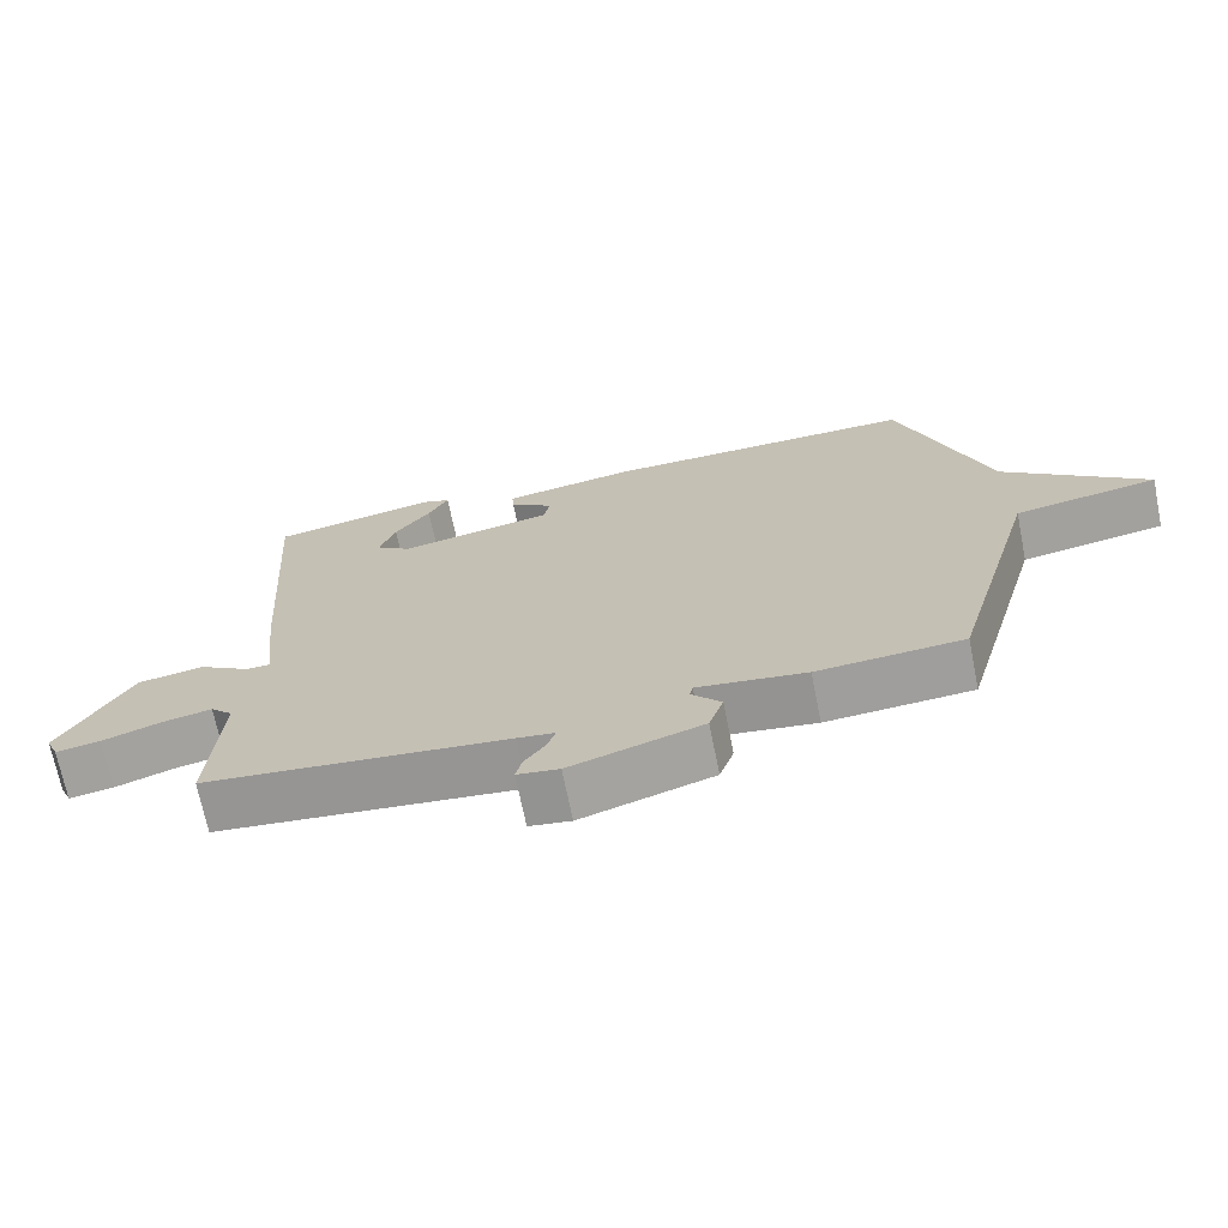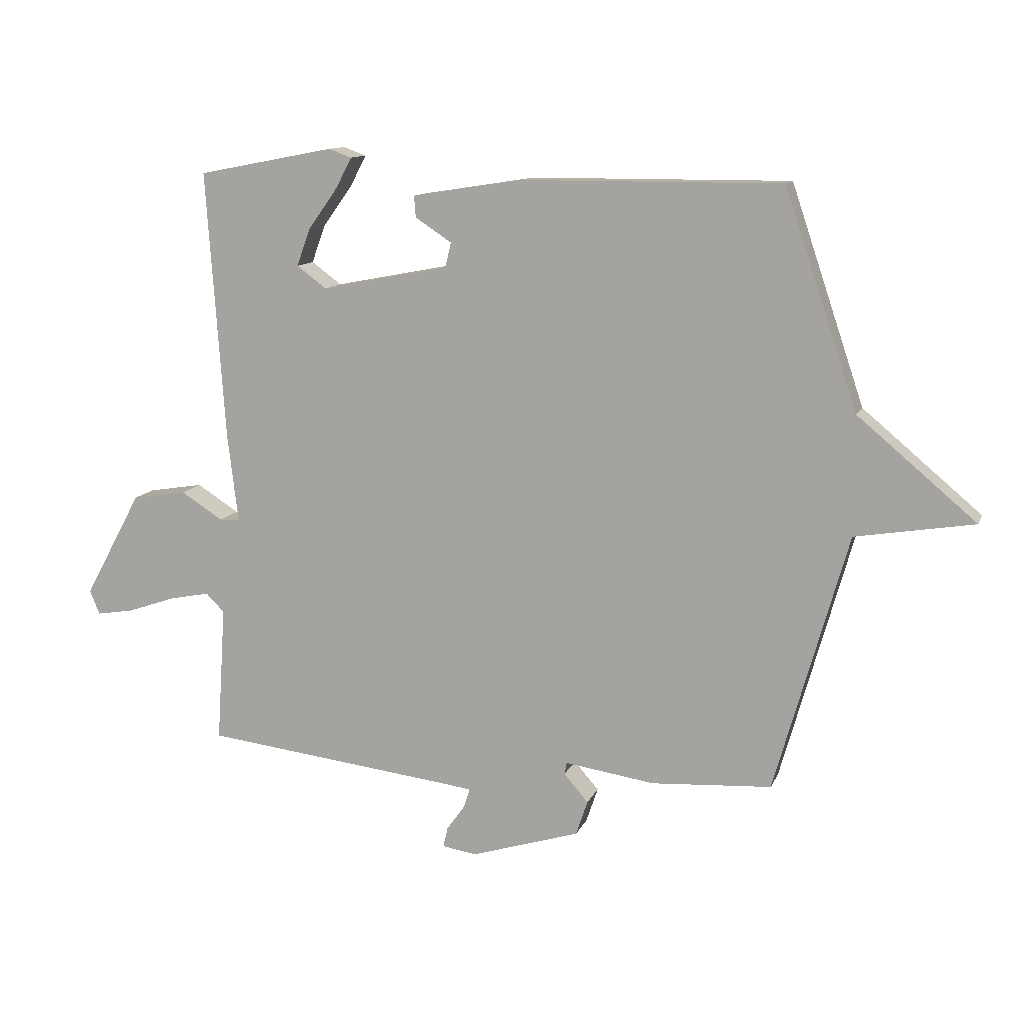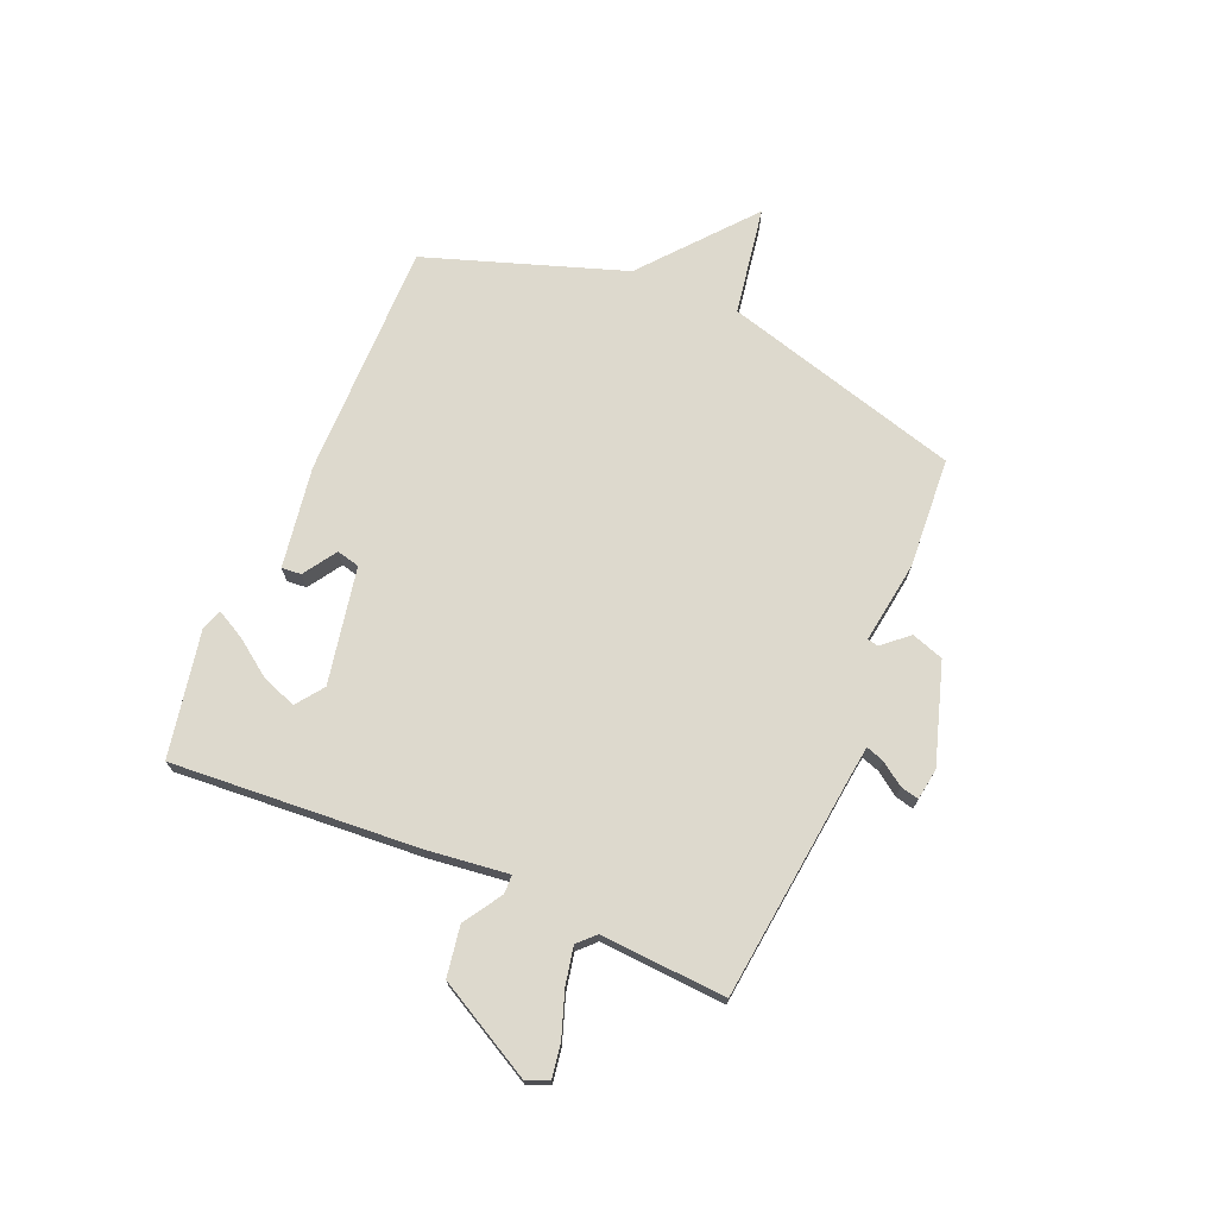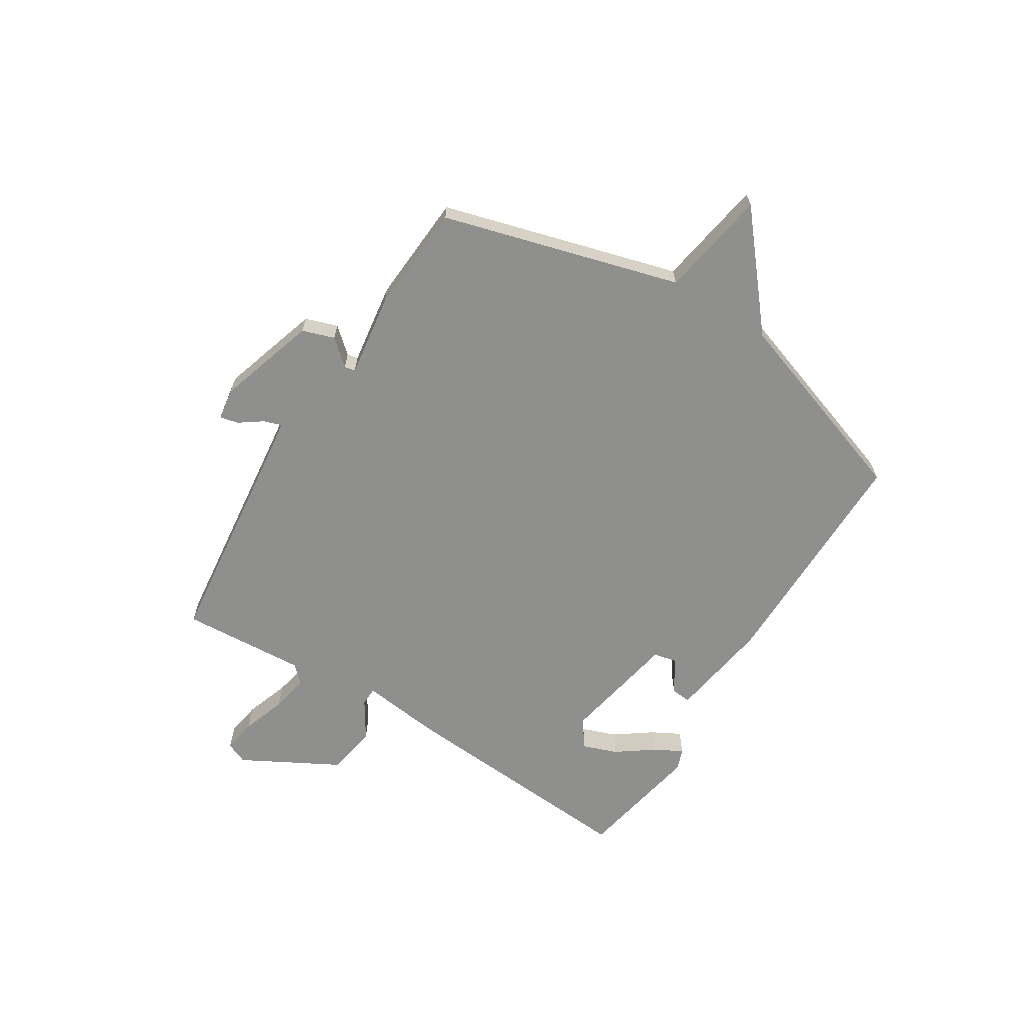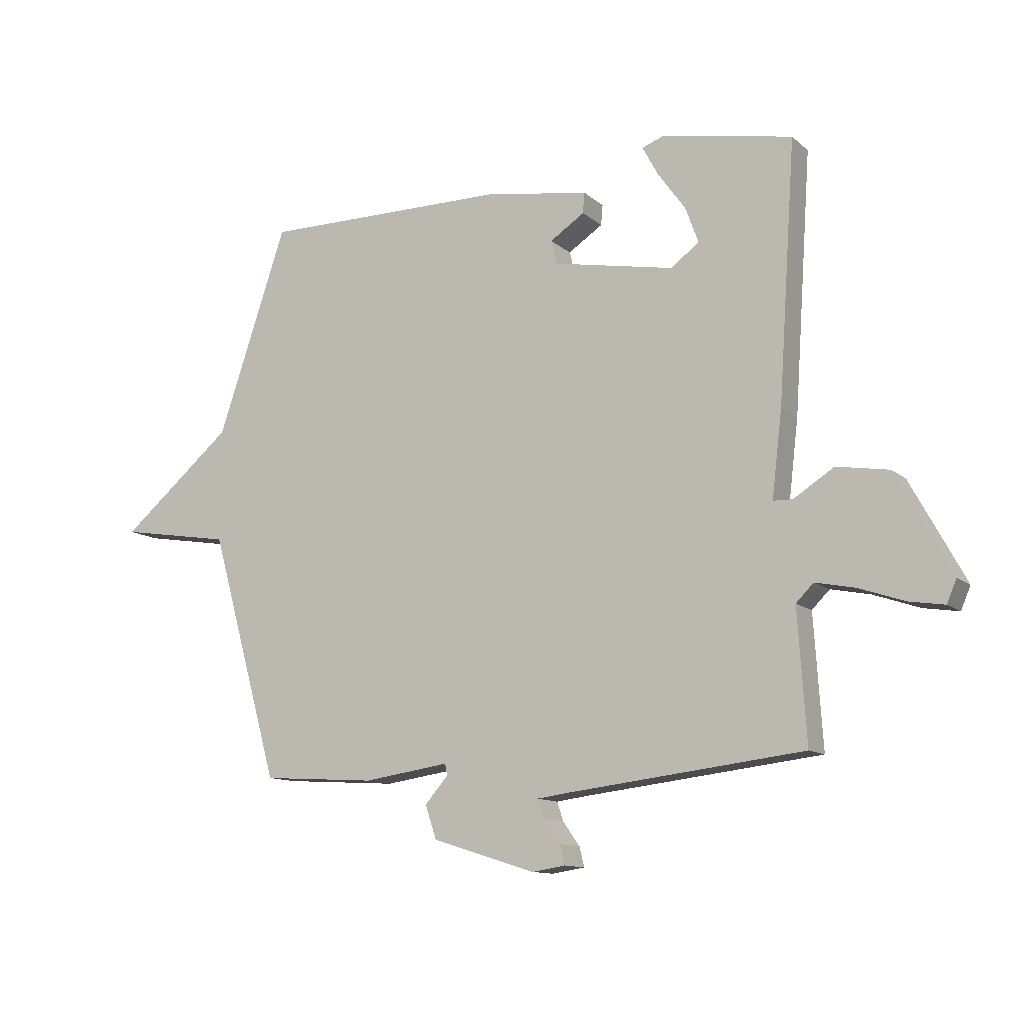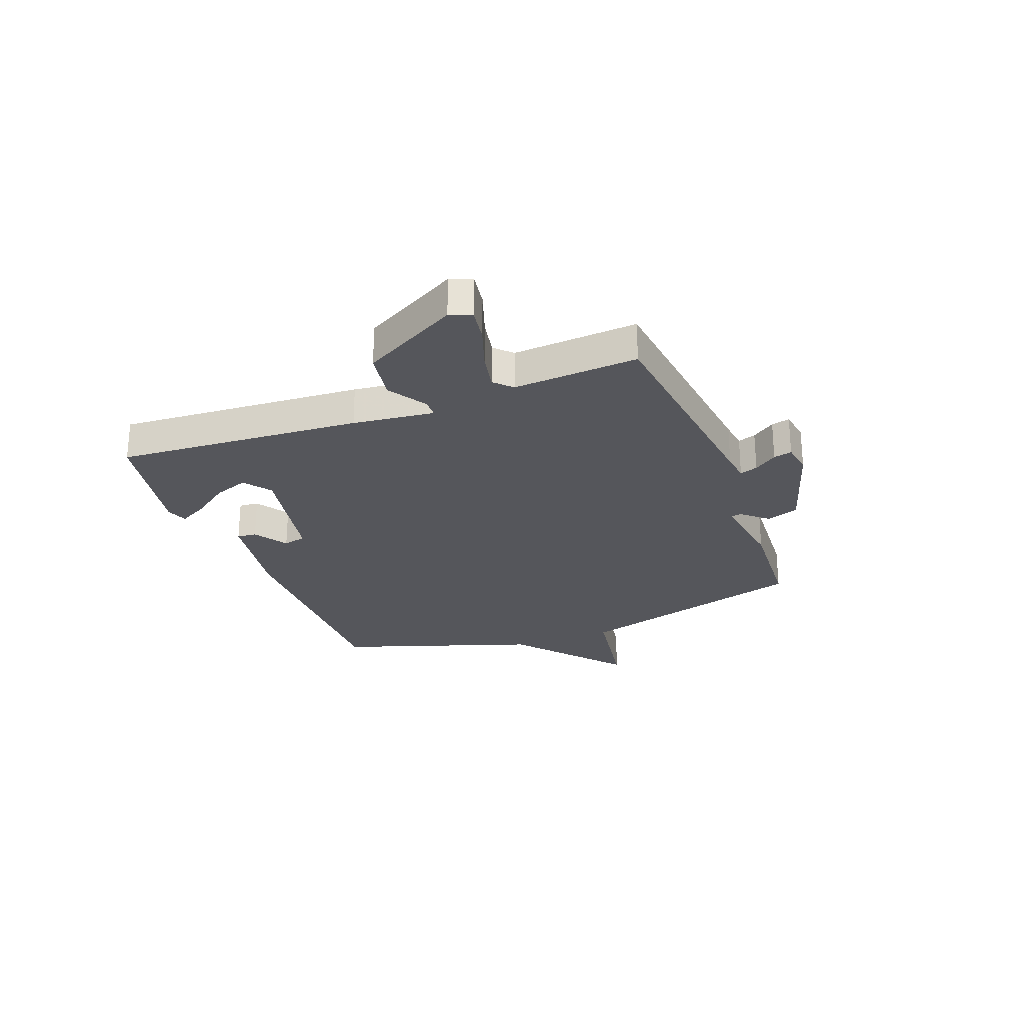
<metadata>
{"format":"obj","ext":"obj","renderer":"f3d","projection":"perspective","resolution":1024,"background":"white","views":[{"elev":-70.0,"azim":-168.6,"up":"+Z"},{"elev":11.8,"azim":-163.4,"up":"+Z"},{"elev":71.9,"azim":112.9,"up":"+Y"},{"elev":-65.1,"azim":-122.0,"up":"+Y"},{"elev":-11.8,"azim":28.5,"up":"+Z"},{"elev":-26.3,"azim":110.9,"up":"+Y"}]}
</metadata>
<code>
v 0.5 0.07 0.5
v 0.469 0.07 0.048
v 0.451 0.07 -0.102
v 0.485 0.07 -0.103
v 0.556 0.07 -0.058
v 0.648 0.07 -0.073
v 0.745 0.07 -0.251
v 0.728 0.07 -0.291
v 0.666 0.07 -0.281
v 0.585 0.07 -0.253
v 0.516 0.07 -0.239
v 0.485 0.07 -0.27
v 0.5 0.07 -0.5
v 0.08 0.07 -0.549
v 0.028 0.07 -0.556
v 0.039 0.07 -0.589
v 0.069 0.07 -0.631
v 0.077 0.07 -0.665
v 0.019 0.07 -0.674
v -0.164 0.07 -0.617
v -0.184 0.07 -0.558
v -0.143 0.07 -0.511
v -0.147 0.07 -0.491
v -0.298 0.07 -0.513
v -0.5 0.07 -0.5
v -0.623 0.07 -0.064
v -0.822 0.07 -0.031
v -0.623 0.07 0.136
v -0.5 0.07 0.5
v -0.065 0.07 0.498
v 0.121 0.07 0.469
v 0.118 0.07 0.433
v 0.057 0.07 0.393
v 0.067 0.07 0.351
v 0.281 0.07 0.31
v 0.331 0.07 0.347
v 0.308 0.07 0.41
v 0.259 0.07 0.478
v 0.231 0.07 0.53
v 0.27 0.07 0.544
v 0.5 0 0.5
v 0.469 0 0.048
v 0.451 0 -0.102
v 0.485 0 -0.103
v 0.556 0 -0.058
v 0.648 0 -0.073
v 0.745 0 -0.251
v 0.728 0 -0.291
v 0.666 0 -0.281
v 0.585 0 -0.253
v 0.516 0 -0.239
v 0.485 0 -0.27
v 0.5 0 -0.5
v 0.08 0 -0.549
v 0.028 0 -0.556
v 0.039 0 -0.589
v 0.069 0 -0.631
v 0.077 0 -0.665
v 0.019 0 -0.674
v -0.164 0 -0.617
v -0.184 0 -0.558
v -0.143 0 -0.511
v -0.147 0 -0.491
v -0.298 0 -0.513
v -0.5 0 -0.5
v -0.623 0 -0.064
v -0.822 0 -0.031
v -0.623 0 0.136
v -0.5 0 0.5
v -0.065 0 0.498
v 0.121 0 0.469
v 0.118 0 0.433
v 0.057 0 0.393
v 0.067 0 0.351
v 0.281 0 0.31
v 0.331 0 0.347
v 0.308 0 0.41
v 0.259 0 0.478
v 0.231 0 0.53
v 0.27 0 0.544
f 39 40 1
f 38 39 1
f 37 38 1
f 36 37 1 2
f 35 36 2 3
f 34 35 3
f 31 32 33
f 30 31 33
f 29 30 33
f 28 29 33
f 28 33 34
f 27 28 34
f 26 27 34
f 26 34 3
f 25 26 3
f 24 25 3
f 23 24 3
f 20 21 22
f 19 20 22
f 18 19 22
f 17 18 22
f 16 17 22
f 15 16 22 23
f 23 3 4
f 15 23 4
f 14 15 4
f 12 13 14
f 4 5 6
f 14 4 6
f 12 14 6
f 11 12 6
f 8 9 10
f 7 8 10
f 6 7 10
f 6 10 11
f 41 80 79
f 41 79 78
f 41 78 77
f 42 41 77 76
f 43 42 76 75
f 43 75 74
f 73 72 71
f 73 71 70
f 73 70 69
f 73 69 68
f 74 73 68
f 74 68 67
f 74 67 66
f 43 74 66
f 43 66 65
f 43 65 64
f 43 64 63
f 62 61 60
f 62 60 59
f 62 59 58
f 62 58 57
f 62 57 56
f 63 62 56 55
f 44 43 63
f 44 63 55
f 44 55 54
f 54 53 52
f 46 45 44
f 46 44 54
f 46 54 52
f 46 52 51
f 50 49 48
f 50 48 47
f 50 47 46
f 51 50 46
f 1 41 42 2
f 2 42 43 3
f 3 43 44 4
f 4 44 45 5
f 5 45 46 6
f 6 46 47 7
f 7 47 48 8
f 8 48 49 9
f 9 49 50 10
f 10 50 51 11
f 11 51 52 12
f 12 52 53 13
f 13 53 54 14
f 14 54 55 15
f 15 55 56 16
f 16 56 57 17
f 17 57 58 18
f 18 58 59 19
f 19 59 60 20
f 20 60 61 21
f 21 61 62 22
f 22 62 63 23
f 23 63 64 24
f 24 64 65 25
f 25 65 66 26
f 26 66 67 27
f 27 67 68 28
f 28 68 69 29
f 29 69 70 30
f 30 70 71 31
f 31 71 72 32
f 32 72 73 33
f 33 73 74 34
f 34 74 75 35
f 35 75 76 36
f 36 76 77 37
f 37 77 78 38
f 38 78 79 39
f 39 79 80 40
f 40 80 41 1

</code>
